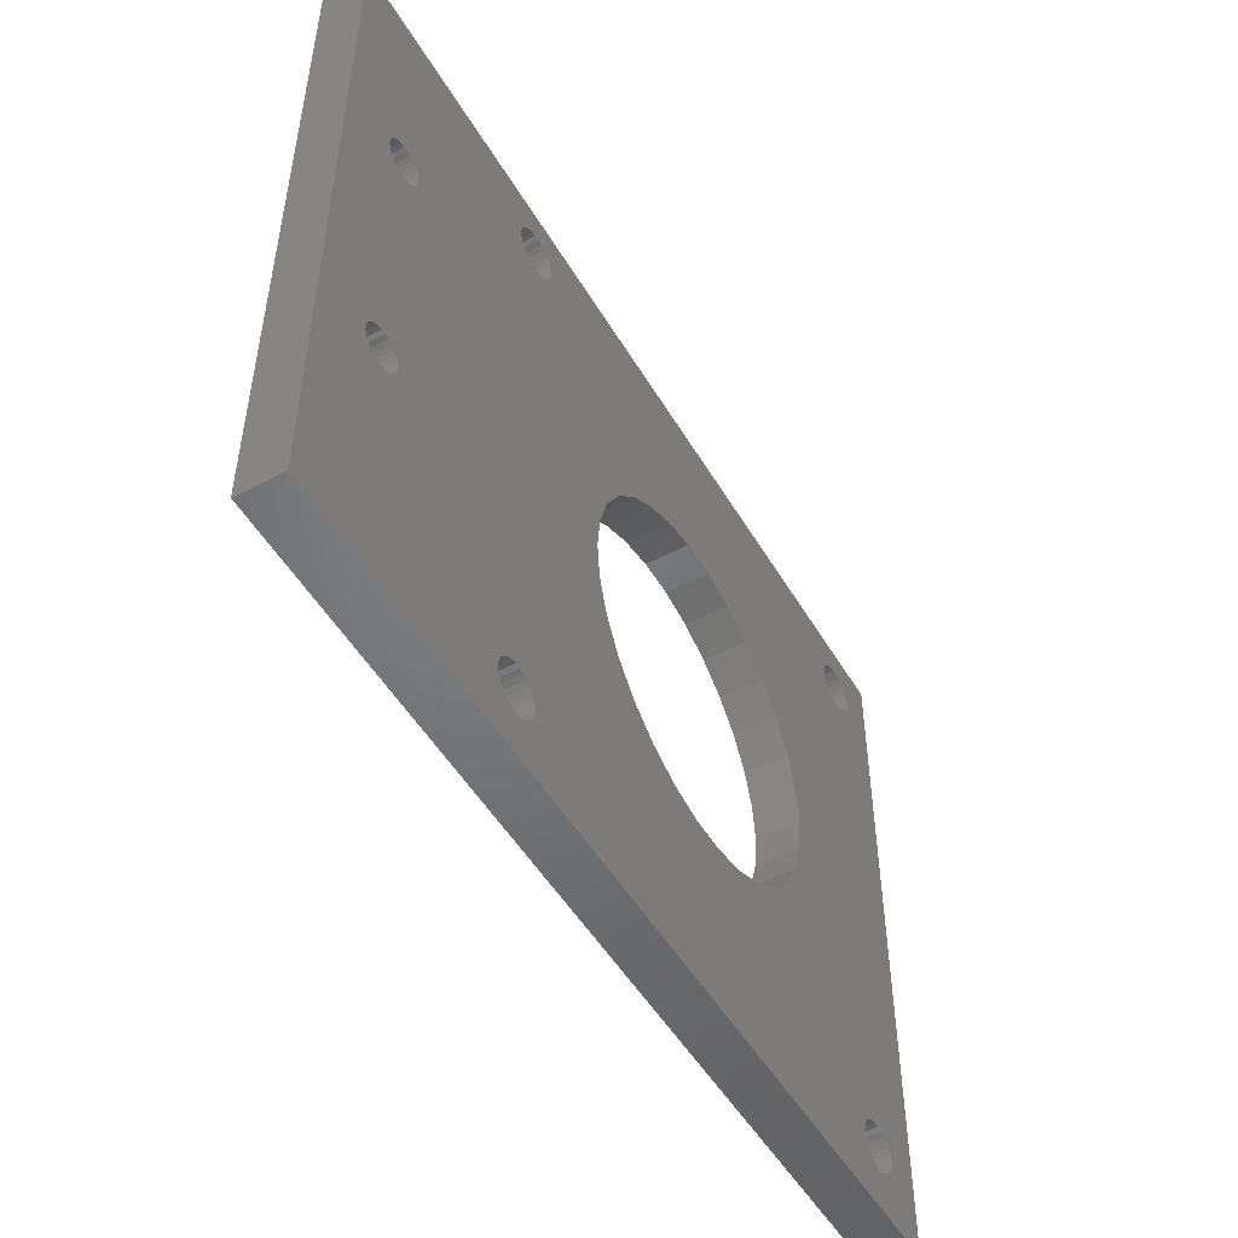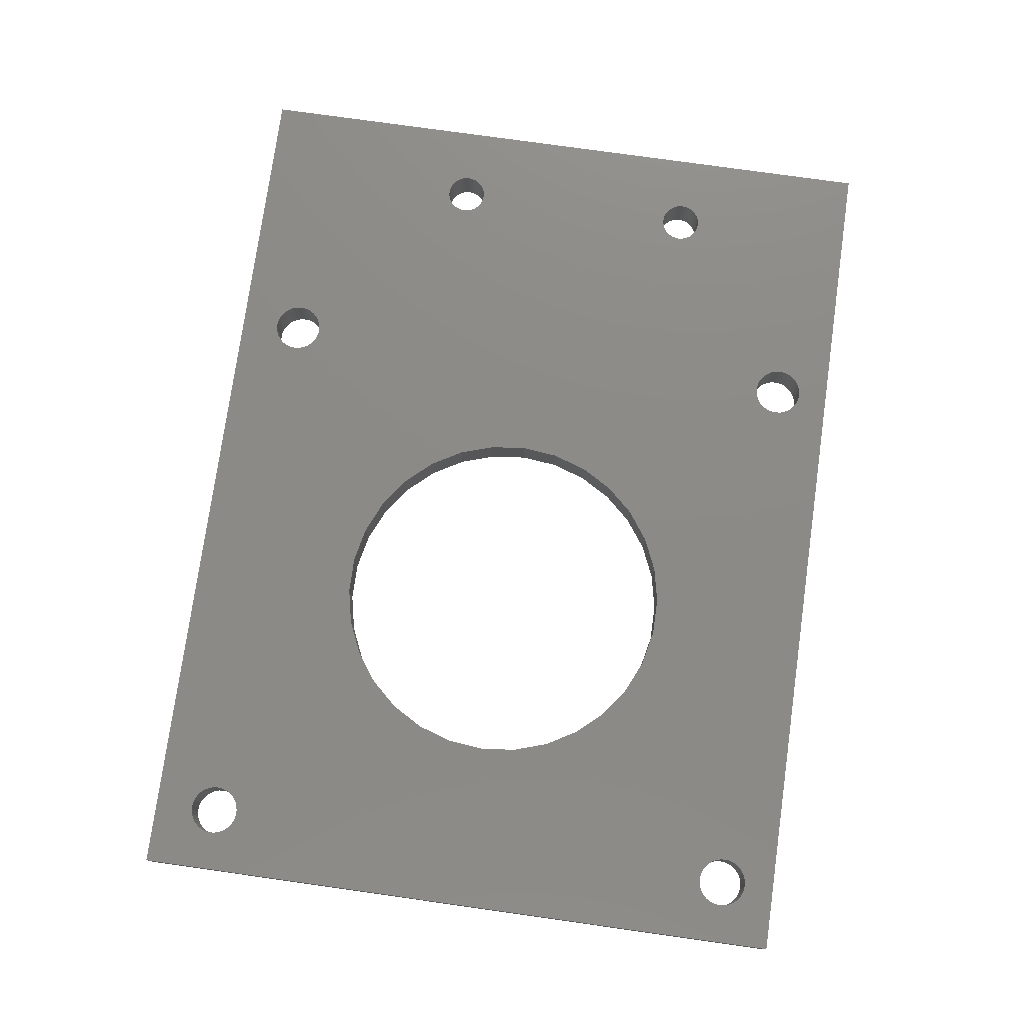
<metadata>
{"format":"stl","ext":"stl","renderer":"f3d","projection":"perspective","resolution":1024,"background":"white","views":[{"elev":-50.5,"azim":-60.3,"up":"+Y"},{"elev":77.0,"azim":98.0,"up":"+Z"}]}
</metadata>
<code>
# stl→obj: 428 verts, 880 faces
v -3.058 38.91 24
v -3.394 39.28 29
v -3.394 39.28 24
v -3.058 38.91 29
v -7.348 38 29
v -7.193 38.48 24
v -7.193 38.48 29
v -7.348 38 24
v -3.8 39.58 24
v -3.8 39.58 29
v -6.942 38.91 24
v -6.942 38.91 29
v -4.749 35.11 24
v -5.251 35.11 29
v -4.749 35.11 29
v -5.251 35.11 24
v -2.652 37 24
v -2.6 37.5 29
v -2.6 37.5 24
v -2.652 37 29
v -2.807 38.48 24
v -2.807 38.48 29
v -3.8 35.42 24
v -4.258 35.22 29
v -3.8 35.42 29
v -4.258 35.22 24
v -5.742 35.22 24
v -6.2 35.42 29
v -5.742 35.22 29
v -6.2 35.42 24
v -4.749 39.89 24
v -4.258 39.78 29
v -4.749 39.89 29
v -4.258 39.78 24
v -2.652 38 29
v -2.652 38 24
v -7.348 37 29
v -7.4 37.5 24
v -7.4 37.5 29
v -7.348 37 24
v -6.606 35.72 29
v -6.606 35.72 24
v -6.2 39.58 24
v -5.742 39.78 29
v -6.2 39.58 29
v -5.742 39.78 24
v -3.058 36.09 24
v -2.807 36.52 29
v -2.807 36.52 24
v -3.058 36.09 29
v -5.251 39.89 24
v -5.251 39.89 29
v -7.193 36.52 29
v -7.193 36.52 24
v -6.606 39.28 24
v -6.606 39.28 29
v -3.394 35.72 24
v -3.394 35.72 29
v -6.942 36.09 29
v -6.942 36.09 24
v -3.394 65.72 24
v -3.8 65.42 29
v -3.394 65.72 29
v -3.8 65.42 24
v -2.652 68 24
v -2.807 68.48 29
v -2.807 68.48 24
v -2.652 68 29
v -2.6 67.5 24
v -2.6 67.5 29
v -3.058 68.91 29
v -3.058 68.91 24
v -5.251 65.11 24
v -5.742 65.22 29
v -5.251 65.11 29
v -5.742 65.22 24
v -2.652 67 24
v -2.652 67 29
v -6.606 65.72 29
v -6.942 66.09 24
v -6.942 66.09 29
v -6.606 65.72 24
v -5.742 69.78 24
v -5.251 69.89 29
v -5.742 69.78 29
v -5.251 69.89 24
v -4.258 65.22 29
v -4.258 65.22 24
v -6.606 69.28 24
v -6.2 69.58 29
v -6.606 69.28 29
v -6.2 69.58 24
v -4.749 65.11 24
v -4.749 65.11 29
v -3.8 69.58 24
v -3.394 69.28 29
v -3.8 69.58 29
v -3.394 69.28 24
v -7.193 68.48 29
v -6.942 68.91 24
v -6.942 68.91 29
v -7.193 68.48 24
v -4.749 69.89 24
v -4.258 69.78 29
v -4.749 69.89 29
v -4.258 69.78 24
v -7.348 67 29
v -7.4 67.5 24
v -7.4 67.5 29
v -7.348 67 24
v -2.807 66.52 24
v -2.807 66.52 29
v -3.058 66.09 29
v -3.058 66.09 24
v -7.193 66.52 24
v -7.193 66.52 29
v -6.2 65.42 24
v -6.2 65.42 29
v -7.348 68 29
v -7.348 68 24
v 20.34 18.1 24
v 20.15 18.68 29
v 20.15 18.68 24
v 20.34 18.1 29
v 20.4 17.5 24
v 20.4 17.5 29
v 19.85 19.2 29
v 19.85 19.2 24
v 15.56 15.34 29
v 15.15 15.8 24
v 15.15 15.8 29
v 15.56 15.34 24
v 18.4 20.26 24
v 18.95 20.01 29
v 18.4 20.26 29
v 18.95 20.01 24
v 15.56 19.66 24
v 16.05 20.01 29
v 15.56 19.66 29
v 16.05 20.01 24
v 16.05 14.99 24
v 16.05 14.99 29
v 19.44 19.66 29
v 19.44 19.66 24
v 18.4 14.74 24
v 17.8 14.62 29
v 18.4 14.74 29
v 17.8 14.62 24
v 14.85 16.32 29
v 14.66 16.9 24
v 14.66 16.9 29
v 14.85 16.32 24
v 19.44 15.34 24
v 19.85 15.8 29
v 19.85 15.8 24
v 19.44 15.34 29
v 16.6 20.26 29
v 16.6 20.26 24
v 20.34 16.9 24
v 20.34 16.9 29
v 18.95 14.99 29
v 18.95 14.99 24
v 14.6 17.5 29
v 14.66 18.1 24
v 14.66 18.1 29
v 14.6 17.5 24
v 20.15 16.32 24
v 20.15 16.32 29
v 17.2 20.38 24
v 17.8 20.38 29
v 17.2 20.38 29
v 17.8 20.38 24
v 15.15 19.2 29
v 15.15 19.2 24
v 17.2 14.62 24
v 16.6 14.74 29
v 17.2 14.62 29
v 16.6 14.74 24
v 14.85 18.68 29
v 14.85 18.68 24
v 70.45 54.74 24
v 69.14 58.8 29
v 69.14 58.8 24
v 70.45 54.74 29
v 60.7 32.83 24
v 56.8 31.1 29
v 60.7 32.83 29
v 56.8 31.1 24
v 48.37 70.79 24
v 52.63 70.79 29
v 48.37 70.79 29
v 52.63 70.79 24
v 36.85 65.66 24
v 40.3 68.17 29
v 36.85 65.66 29
v 40.3 68.17 24
v 60.7 68.17 24
v 64.15 65.66 29
v 60.7 68.17 29
v 64.15 65.66 24
v 44.2 69.9 24
v 44.2 69.9 29
v 70.45 46.26 24
v 70.9 50.5 29
v 70.9 50.5 24
v 70.45 46.26 29
v 31.86 58.8 29
v 34 62.49 24
v 34 62.49 29
v 31.86 58.8 24
v 67 38.51 24
v 69.14 42.2 29
v 69.14 42.2 24
v 67 38.51 29
v 52.63 30.21 29
v 52.63 30.21 24
v 34 38.51 29
v 31.86 42.2 24
v 31.86 42.2 29
v 34 38.51 24
v 48.37 30.21 24
v 44.2 31.1 29
v 48.37 30.21 29
v 44.2 31.1 24
v 30.55 46.26 29
v 30.1 50.5 24
v 30.1 50.5 29
v 30.55 46.26 24
v 67 62.49 24
v 67 62.49 29
v 56.8 69.9 29
v 56.8 69.9 24
v 40.3 32.83 29
v 40.3 32.83 24
v 30.55 54.74 29
v 30.55 54.74 24
v 64.15 35.34 24
v 64.15 35.34 29
v 36.85 35.34 29
v 36.85 35.34 24
v 85.44 15.34 24
v 84.95 14.99 29
v 85.44 15.34 29
v 84.95 14.99 24
v 86.34 16.9 24
v 86.4 17.5 29
v 86.4 17.5 24
v 86.34 16.9 29
v 86.15 18.68 24
v 85.85 19.2 29
v 85.85 19.2 24
v 86.15 18.68 29
v 85.85 15.8 29
v 85.85 15.8 24
v 83.2 20.38 24
v 83.8 20.38 29
v 83.2 20.38 29
v 83.8 20.38 24
v 86.34 18.1 29
v 86.34 18.1 24
v 82.05 14.99 24
v 81.56 15.34 29
v 82.05 14.99 29
v 81.56 15.34 24
v 84.4 14.74 29
v 84.4 14.74 24
v 83.2 14.62 24
v 82.6 14.74 29
v 83.2 14.62 29
v 82.6 14.74 24
v 80.85 16.32 29
v 80.66 16.9 24
v 80.66 16.9 29
v 80.85 16.32 24
v 80.66 18.1 29
v 80.85 18.68 24
v 80.85 18.68 29
v 80.66 18.1 24
v 81.56 19.66 24
v 82.05 20.01 29
v 81.56 19.66 29
v 82.05 20.01 24
v 84.4 20.26 24
v 84.95 20.01 29
v 84.4 20.26 29
v 84.95 20.01 24
v 80.6 17.5 29
v 80.6 17.5 24
v 86.15 16.32 29
v 86.15 16.32 24
v 81.15 19.2 29
v 81.15 19.2 24
v 85.44 19.66 29
v 85.44 19.66 24
v 82.6 20.26 24
v 82.6 20.26 29
v 81.15 15.8 24
v 81.15 15.8 29
v 83.8 14.62 24
v 83.8 14.62 29
v 18.4 80.74 24
v 17.8 80.62 29
v 18.4 80.74 29
v 17.8 80.62 24
v 20.34 84.1 24
v 20.15 84.68 29
v 20.15 84.68 24
v 20.34 84.1 29
v 20.4 83.5 24
v 20.4 83.5 29
v 19.85 85.2 29
v 19.85 85.2 24
v 20.34 82.9 24
v 20.34 82.9 29
v 16.05 86.01 24
v 16.6 86.26 29
v 16.05 86.01 29
v 16.6 86.26 24
v 18.95 86.01 24
v 19.44 85.66 29
v 18.95 86.01 29
v 19.44 85.66 24
v 14.6 83.5 29
v 14.66 84.1 24
v 14.66 84.1 29
v 14.6 83.5 24
v 17.2 86.38 24
v 17.8 86.38 29
v 17.2 86.38 29
v 17.8 86.38 24
v 15.15 85.2 29
v 15.56 85.66 24
v 15.56 85.66 29
v 15.15 85.2 24
v 20.15 82.32 24
v 20.15 82.32 29
v 19.44 81.34 24
v 19.85 81.8 29
v 19.85 81.8 24
v 19.44 81.34 29
v 14.85 84.68 29
v 14.85 84.68 24
v 16.6 80.74 24
v 16.05 80.99 29
v 16.6 80.74 29
v 16.05 80.99 24
v 18.95 80.99 24
v 18.95 80.99 29
v 15.15 81.8 29
v 14.85 82.32 24
v 14.85 82.32 29
v 15.15 81.8 24
v 15.56 81.34 29
v 15.56 81.34 24
v 18.4 86.26 24
v 18.4 86.26 29
v 14.66 82.9 29
v 14.66 82.9 24
v 17.2 80.62 29
v 17.2 80.62 24
v 86.34 84.1 24
v 86.15 84.68 29
v 86.15 84.68 24
v 86.34 84.1 29
v 84.95 80.99 24
v 84.4 80.74 29
v 84.95 80.99 29
v 84.4 80.74 24
v 85.44 81.34 24
v 85.44 81.34 29
v 84.95 86.01 24
v 85.44 85.66 29
v 84.95 86.01 29
v 85.44 85.66 24
v 86.34 82.9 24
v 86.4 83.5 29
v 86.4 83.5 24
v 86.34 82.9 29
v 85.85 81.8 29
v 85.85 81.8 24
v 83.8 80.62 29
v 83.8 80.62 24
v 86.15 82.32 29
v 86.15 82.32 24
v 80.85 84.68 29
v 81.15 85.2 24
v 81.15 85.2 29
v 80.85 84.68 24
v 82.05 86.01 24
v 82.6 86.26 29
v 82.05 86.01 29
v 82.6 86.26 24
v 85.85 85.2 29
v 85.85 85.2 24
v 83.2 86.38 24
v 83.8 86.38 29
v 83.2 86.38 29
v 83.8 86.38 24
v 80.66 82.9 29
v 80.6 83.5 24
v 80.6 83.5 29
v 80.66 82.9 24
v 80.66 84.1 29
v 80.66 84.1 24
v 81.56 85.66 24
v 81.56 85.66 29
v 80.85 82.32 29
v 80.85 82.32 24
v 83.2 80.62 24
v 82.6 80.74 29
v 83.2 80.62 29
v 82.6 80.74 24
v 82.05 80.99 29
v 82.05 80.99 24
v 84.4 86.26 29
v 84.4 86.26 24
v 81.56 81.34 29
v 81.56 81.34 24
v 81.15 81.8 24
v 81.15 81.8 29
v 91 10 29
v 91 90 24
v 91 90 29
v 91 10 24
v -14 90 29
v -14 10 29
v -14 90 24
v -14 10 24
f 1 2 3
f 2 1 4
f 5 6 7
f 6 5 8
f 9 2 10
f 2 9 3
f 7 11 12
f 11 7 6
f 13 14 15
f 14 13 16
f 17 18 19
f 18 17 20
f 21 4 1
f 4 21 22
f 23 24 25
f 24 23 26
f 27 28 29
f 28 27 30
f 31 32 33
f 32 31 34
f 19 35 36
f 35 19 18
f 37 38 39
f 38 37 40
f 30 41 28
f 41 30 42
f 39 8 5
f 8 39 38
f 43 44 45
f 44 43 46
f 36 22 21
f 22 36 35
f 47 48 49
f 48 47 50
f 16 29 14
f 29 16 27
f 51 33 52
f 33 51 31
f 49 20 17
f 20 49 48
f 53 40 37
f 40 53 54
f 46 52 44
f 52 46 51
f 34 10 32
f 10 34 9
f 12 55 56
f 55 12 11
f 26 15 24
f 15 26 13
f 57 50 47
f 50 57 58
f 55 45 56
f 45 55 43
f 59 54 53
f 54 59 60
f 57 25 58
f 25 57 23
f 41 60 59
f 60 41 42
f 61 62 63
f 62 61 64
f 65 66 67
f 66 65 68
f 69 68 65
f 68 69 70
f 67 71 72
f 71 67 66
f 73 74 75
f 74 73 76
f 77 70 69
f 70 77 78
f 79 80 81
f 80 79 82
f 83 84 85
f 84 83 86
f 64 87 62
f 87 64 88
f 89 90 91
f 90 89 92
f 93 75 94
f 75 93 73
f 95 96 97
f 96 95 98
f 99 100 101
f 100 99 102
f 103 104 105
f 104 103 106
f 107 108 109
f 108 107 110
f 111 78 77
f 78 111 112
f 61 113 114
f 113 61 63
f 81 115 116
f 115 81 80
f 72 96 98
f 96 72 71
f 86 105 84
f 105 86 103
f 92 85 90
f 85 92 83
f 106 97 104
f 97 106 95
f 101 89 91
f 89 101 100
f 117 79 118
f 79 117 82
f 119 102 99
f 102 119 120
f 88 94 87
f 94 88 93
f 76 118 74
f 118 76 117
f 116 110 107
f 110 116 115
f 114 112 111
f 112 114 113
f 109 120 119
f 120 109 108
f 121 122 123
f 122 121 124
f 125 124 121
f 124 125 126
f 123 127 128
f 127 123 122
f 129 130 131
f 130 129 132
f 133 134 135
f 134 133 136
f 137 138 139
f 138 137 140
f 141 129 142
f 129 141 132
f 128 143 144
f 143 128 127
f 145 146 147
f 146 145 148
f 149 150 151
f 150 149 152
f 153 154 155
f 154 153 156
f 140 157 138
f 157 140 158
f 159 126 125
f 126 159 160
f 153 161 156
f 161 153 162
f 131 152 149
f 152 131 130
f 163 164 165
f 164 163 166
f 167 160 159
f 160 167 168
f 169 170 171
f 170 169 172
f 173 137 139
f 137 173 174
f 162 147 161
f 147 162 145
f 158 171 157
f 171 158 169
f 155 168 167
f 168 155 154
f 172 135 170
f 135 172 133
f 175 176 177
f 176 175 178
f 136 143 134
f 143 136 144
f 151 166 163
f 166 151 150
f 148 177 146
f 177 148 175
f 178 142 176
f 142 178 141
f 179 174 173
f 174 179 180
f 165 180 179
f 180 165 164
f 181 182 183
f 182 181 184
f 185 186 187
f 186 185 188
f 189 190 191
f 190 189 192
f 193 194 195
f 194 193 196
f 197 198 199
f 198 197 200
f 201 191 202
f 191 201 189
f 203 204 205
f 204 203 206
f 207 208 209
f 208 207 210
f 211 212 213
f 212 211 214
f 188 215 186
f 215 188 216
f 217 218 219
f 218 217 220
f 221 222 223
f 222 221 224
f 225 226 227
f 226 225 228
f 229 198 200
f 198 229 230
f 205 184 181
f 184 205 204
f 192 231 190
f 231 192 232
f 216 223 215
f 223 216 221
f 224 233 222
f 233 224 234
f 235 210 207
f 210 235 236
f 183 230 229
f 230 183 182
f 232 199 231
f 199 232 197
f 237 214 211
f 214 237 238
f 234 239 233
f 239 234 240
f 213 206 203
f 206 213 212
f 239 220 217
f 220 239 240
f 196 202 194
f 202 196 201
f 209 193 195
f 193 209 208
f 237 187 238
f 187 237 185
f 219 228 225
f 228 219 218
f 227 236 235
f 236 227 226
f 241 242 243
f 242 241 244
f 245 246 247
f 246 245 248
f 249 250 251
f 250 249 252
f 241 253 254
f 253 241 243
f 255 256 257
f 256 255 258
f 247 259 260
f 259 247 246
f 261 262 263
f 262 261 264
f 244 265 242
f 265 244 266
f 267 268 269
f 268 267 270
f 260 252 249
f 252 260 259
f 271 272 273
f 272 271 274
f 275 276 277
f 276 275 278
f 279 280 281
f 280 279 282
f 283 284 285
f 284 283 286
f 270 263 268
f 263 270 261
f 287 278 275
f 278 287 288
f 254 289 290
f 289 254 253
f 291 279 281
f 279 291 292
f 286 293 284
f 293 286 294
f 290 248 245
f 248 290 289
f 258 285 256
f 285 258 283
f 251 293 294
f 293 251 250
f 295 257 296
f 257 295 255
f 262 297 298
f 297 262 264
f 298 274 271
f 274 298 297
f 282 296 280
f 296 282 295
f 299 269 300
f 269 299 267
f 273 288 287
f 288 273 272
f 266 300 265
f 300 266 299
f 277 292 291
f 292 277 276
f 301 302 303
f 302 301 304
f 305 306 307
f 306 305 308
f 309 308 305
f 308 309 310
f 307 311 312
f 311 307 306
f 313 310 309
f 310 313 314
f 315 316 317
f 316 315 318
f 319 320 321
f 320 319 322
f 323 324 325
f 324 323 326
f 327 328 329
f 328 327 330
f 331 332 333
f 332 331 334
f 335 314 313
f 314 335 336
f 337 338 339
f 338 337 340
f 339 336 335
f 336 339 338
f 341 334 331
f 334 341 342
f 343 344 345
f 344 343 346
f 347 303 348
f 303 347 301
f 349 350 351
f 350 349 352
f 312 320 322
f 320 312 311
f 346 353 344
f 353 346 354
f 355 321 356
f 321 355 319
f 330 356 328
f 356 330 355
f 353 352 349
f 352 353 354
f 337 348 340
f 348 337 347
f 332 317 333
f 317 332 315
f 357 326 323
f 326 357 358
f 304 359 302
f 359 304 360
f 351 358 357
f 358 351 350
f 318 329 316
f 329 318 327
f 360 345 359
f 345 360 343
f 325 342 341
f 342 325 324
f 361 362 363
f 362 361 364
f 365 366 367
f 366 365 368
f 369 367 370
f 367 369 365
f 371 372 373
f 372 371 374
f 375 376 377
f 376 375 378
f 369 379 380
f 379 369 370
f 368 381 366
f 381 368 382
f 380 383 384
f 383 380 379
f 377 364 361
f 364 377 376
f 385 386 387
f 386 385 388
f 389 390 391
f 390 389 392
f 363 393 394
f 393 363 362
f 395 396 397
f 396 395 398
f 399 400 401
f 400 399 402
f 403 388 385
f 388 403 404
f 387 405 406
f 405 387 386
f 392 397 390
f 397 392 395
f 407 402 399
f 402 407 408
f 394 372 374
f 372 394 393
f 384 378 375
f 378 384 383
f 405 391 406
f 391 405 389
f 409 410 411
f 410 409 412
f 412 413 410
f 413 412 414
f 382 411 381
f 411 382 409
f 398 415 396
f 415 398 416
f 416 373 415
f 373 416 371
f 414 417 413
f 417 414 418
f 417 419 420
f 419 417 418
f 420 408 407
f 408 420 419
f 401 404 403
f 404 401 400
f 421 422 423
f 422 421 424
f 113 235 112
f 227 35 18
f 235 113 227
f 227 22 35
f 63 227 113
f 227 4 22
f 2 227 63
f 227 2 4
f 62 2 63
f 62 10 2
f 87 10 62
f 87 32 10
f 94 32 87
f 94 33 32
f 75 33 94
f 75 52 33
f 74 52 75
f 74 44 52
f 118 44 74
f 118 45 44
f 79 45 118
f 79 56 45
f 81 56 79
f 81 12 56
f 116 12 81
f 116 7 12
f 107 7 116
f 107 5 7
f 425 107 109
f 107 425 5
f 348 209 340
f 227 124 126
f 303 209 348
f 227 122 124
f 209 303 207
f 227 127 122
f 302 207 303
f 227 143 127
f 359 207 302
f 227 134 143
f 345 78 359
f 227 135 134
f 359 78 207
f 171 227 18
f 207 78 235
f 227 170 135
f 78 345 70
f 227 171 170
f 70 345 344
f 171 18 157
f 68 344 353
f 20 157 18
f 66 353 349
f 157 20 138
f 71 349 351
f 48 138 20
f 96 351 357
f 138 48 139
f 97 357 323
f 50 139 48
f 383 423 378
f 423 259 246
f 252 423 383
f 423 252 259
f 379 252 383
f 379 250 252
f 370 250 379
f 370 293 250
f 204 370 367
f 370 204 293
f 184 367 366
f 293 204 284
f 184 366 381
f 206 284 204
f 182 381 411
f 284 206 285
f 182 411 410
f 285 206 256
f 230 410 413
f 212 256 206
f 230 413 417
f 256 212 257
f 198 417 420
f 257 212 296
f 198 420 407
f 214 296 212
f 199 407 399
f 296 214 280
f 199 399 401
f 280 214 281
f 378 423 376
f 423 364 376
f 423 362 364
f 423 393 362
f 423 372 393
f 423 373 372
f 423 415 373
f 423 396 415
f 423 397 396
f 423 390 397
f 356 390 423
f 238 281 214
f 231 401 403
f 367 184 204
f 231 403 385
f 381 182 184
f 410 230 182
f 190 385 387
f 417 198 230
f 407 199 198
f 311 387 406
f 401 231 199
f 320 406 391
f 385 190 231
f 387 191 190
f 387 311 191
f 390 356 391
f 340 195 338
f 338 195 336
f 194 336 195
f 336 194 314
f 314 194 310
f 202 310 194
f 306 191 311
f 202 308 310
f 202 306 308
f 191 306 202
f 406 320 311
f 391 321 320
f 391 356 321
f 423 328 356
f 425 328 423
f 112 235 78
f 425 323 325
f 425 325 341
f 425 341 331
f 425 331 333
f 344 68 70
f 353 66 68
f 349 71 66
f 351 96 71
f 357 97 96
f 323 104 97
f 323 425 104
f 104 425 105
f 105 425 84
f 84 425 85
f 85 425 90
f 5 425 39
f 119 425 109
f 99 425 119
f 101 425 99
f 91 425 101
f 90 425 91
f 317 425 333
f 316 425 317
f 329 425 316
f 328 425 329
f 423 246 421
f 248 421 246
f 289 421 248
f 253 421 289
f 243 421 253
f 242 421 243
f 265 421 242
f 300 421 265
f 269 421 300
f 268 421 269
f 263 421 268
f 281 238 291
f 291 238 277
f 187 277 238
f 277 187 275
f 275 187 287
f 186 287 187
f 287 186 273
f 273 186 271
f 215 271 186
f 271 215 298
f 154 298 215
f 298 154 262
f 156 262 154
f 154 215 223
f 168 223 222
f 126 222 233
f 195 340 209
f 227 126 225
f 126 219 225
f 126 217 219
f 126 239 217
f 126 233 239
f 222 126 160
f 222 160 168
f 223 168 154
f 262 156 263
f 161 263 156
f 263 161 421
f 147 421 161
f 146 421 147
f 426 146 177
f 139 50 173
f 58 173 50
f 173 58 179
f 25 179 58
f 179 25 165
f 24 165 25
f 165 24 163
f 426 163 24
f 163 426 151
f 151 426 149
f 149 426 131
f 426 24 15
f 426 15 14
f 426 14 29
f 426 29 28
f 426 28 41
f 426 39 425
f 146 426 421
f 176 426 177
f 142 426 176
f 129 426 142
f 131 426 129
f 59 426 41
f 53 426 59
f 37 426 53
f 39 426 37
f 228 21 226
f 226 77 69
f 1 226 21
f 226 111 77
f 3 226 1
f 226 114 111
f 61 226 3
f 226 61 114
f 9 61 3
f 9 64 61
f 34 64 9
f 34 88 64
f 31 88 34
f 31 93 88
f 51 93 31
f 51 73 93
f 46 73 51
f 46 76 73
f 43 76 46
f 43 117 76
f 55 117 43
f 55 82 117
f 11 82 55
f 11 80 82
f 6 80 11
f 6 115 80
f 8 115 6
f 8 110 115
f 427 8 38
f 8 427 110
f 136 220 144
f 226 313 309
f 133 220 136
f 226 335 313
f 220 133 218
f 226 339 335
f 172 218 133
f 226 337 339
f 169 218 172
f 226 347 337
f 19 218 169
f 226 301 347
f 218 19 228
f 21 228 36
f 36 228 19
f 226 304 301
f 19 169 158
f 360 226 69
f 17 158 140
f 226 360 304
f 49 140 137
f 360 69 343
f 47 137 174
f 343 69 346
f 57 174 180
f 65 346 69
f 23 180 164
f 346 65 354
f 26 164 166
f 67 354 65
f 424 249 422
f 422 375 377
f 384 422 249
f 422 384 375
f 251 384 249
f 251 380 384
f 294 380 251
f 294 369 380
f 205 294 286
f 294 205 369
f 203 286 283
f 369 205 365
f 203 283 258
f 181 365 205
f 213 258 255
f 365 181 368
f 213 255 295
f 368 181 382
f 211 295 282
f 183 382 181
f 211 282 279
f 382 183 409
f 237 279 292
f 409 183 412
f 237 292 276
f 229 412 183
f 185 276 278
f 412 229 414
f 185 278 288
f 414 229 418
f 260 424 247
f 424 245 247
f 424 290 245
f 424 254 290
f 424 241 254
f 424 244 241
f 424 266 244
f 424 299 266
f 424 267 299
f 424 270 267
f 424 261 270
f 200 418 229
f 188 288 272
f 286 203 205
f 188 272 274
f 258 213 203
f 295 211 213
f 216 274 297
f 279 237 211
f 276 185 237
f 155 297 264
f 288 188 185
f 153 264 261
f 274 216 188
f 162 261 424
f 264 153 155
f 216 155 221
f 167 221 155
f 144 240 128
f 128 240 123
f 234 123 240
f 123 234 121
f 121 234 125
f 221 167 224
f 224 125 234
f 125 224 159
f 159 224 167
f 297 155 216
f 261 162 153
f 424 145 162
f 424 148 145
f 428 148 424
f 354 67 352
f 428 166 150
f 428 150 152
f 428 152 130
f 158 17 19
f 140 49 17
f 137 47 49
f 174 57 47
f 428 130 132
f 180 23 57
f 164 26 23
f 166 428 26
f 26 428 13
f 13 428 16
f 16 428 27
f 27 428 30
f 427 38 428
f 40 428 38
f 54 428 40
f 60 428 54
f 42 428 60
f 30 428 42
f 141 428 132
f 178 428 141
f 175 428 178
f 148 428 175
f 249 424 260
f 361 422 377
f 363 422 361
f 394 422 363
f 374 422 394
f 371 422 374
f 416 422 371
f 398 422 416
f 395 422 398
f 392 422 395
f 355 392 389
f 418 200 419
f 419 200 408
f 197 408 200
f 408 197 402
f 402 197 400
f 232 400 197
f 400 232 404
f 404 232 388
f 192 388 232
f 388 192 386
f 189 386 192
f 312 386 189
f 386 312 405
f 307 189 201
f 322 405 312
f 240 144 220
f 226 309 236
f 309 210 236
f 309 208 210
f 309 193 208
f 309 196 193
f 309 201 196
f 305 201 309
f 307 201 305
f 189 307 312
f 405 322 389
f 319 389 322
f 355 389 319
f 392 355 422
f 330 422 355
f 427 330 327
f 72 352 67
f 352 72 350
f 98 350 72
f 350 98 358
f 95 358 98
f 358 95 326
f 106 326 95
f 427 326 106
f 326 427 324
f 324 427 342
f 342 427 334
f 427 106 103
f 427 103 86
f 427 86 83
f 427 83 92
f 427 92 89
f 110 427 108
f 330 427 422
f 318 427 327
f 315 427 318
f 332 427 315
f 334 427 332
f 100 427 89
f 102 427 100
f 120 427 102
f 108 427 120
f 428 425 427
f 425 428 426
f 422 425 423
f 425 422 427
f 428 421 426
f 421 428 424

</code>
